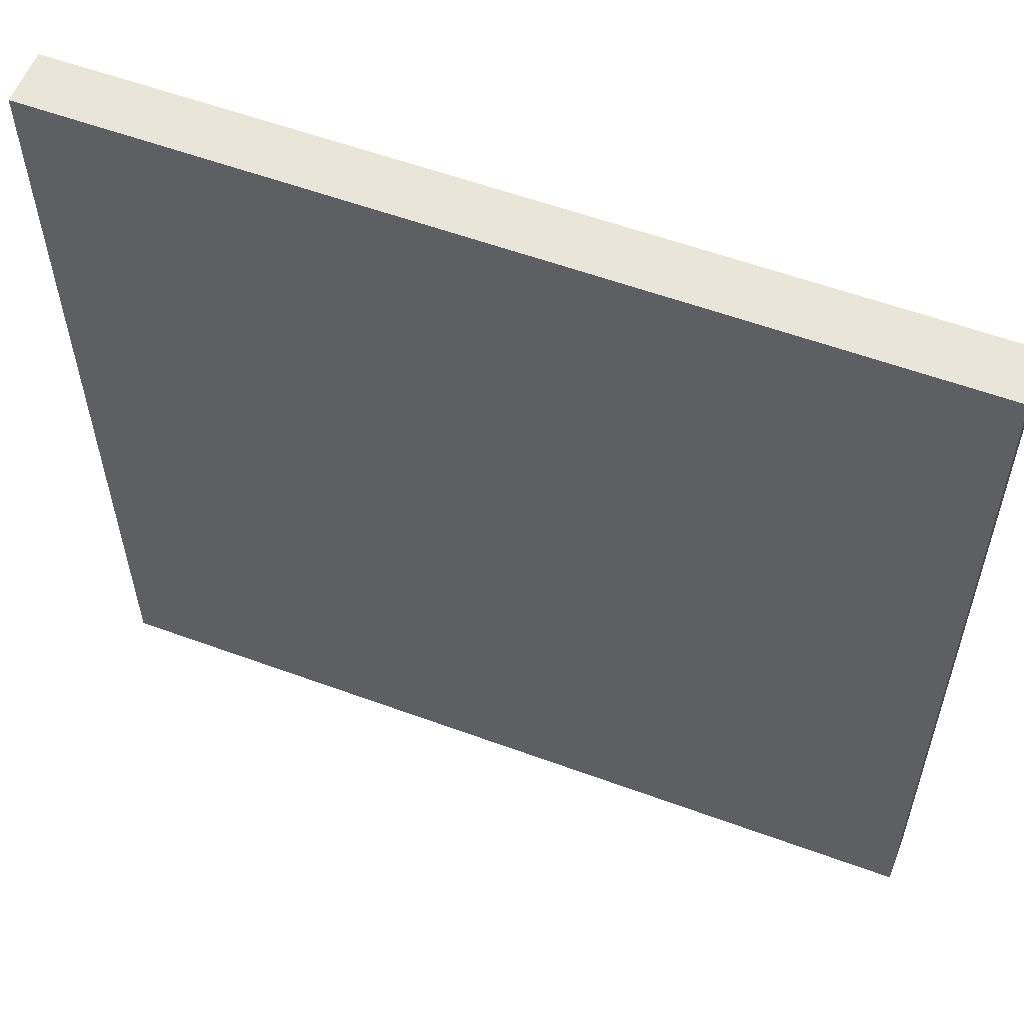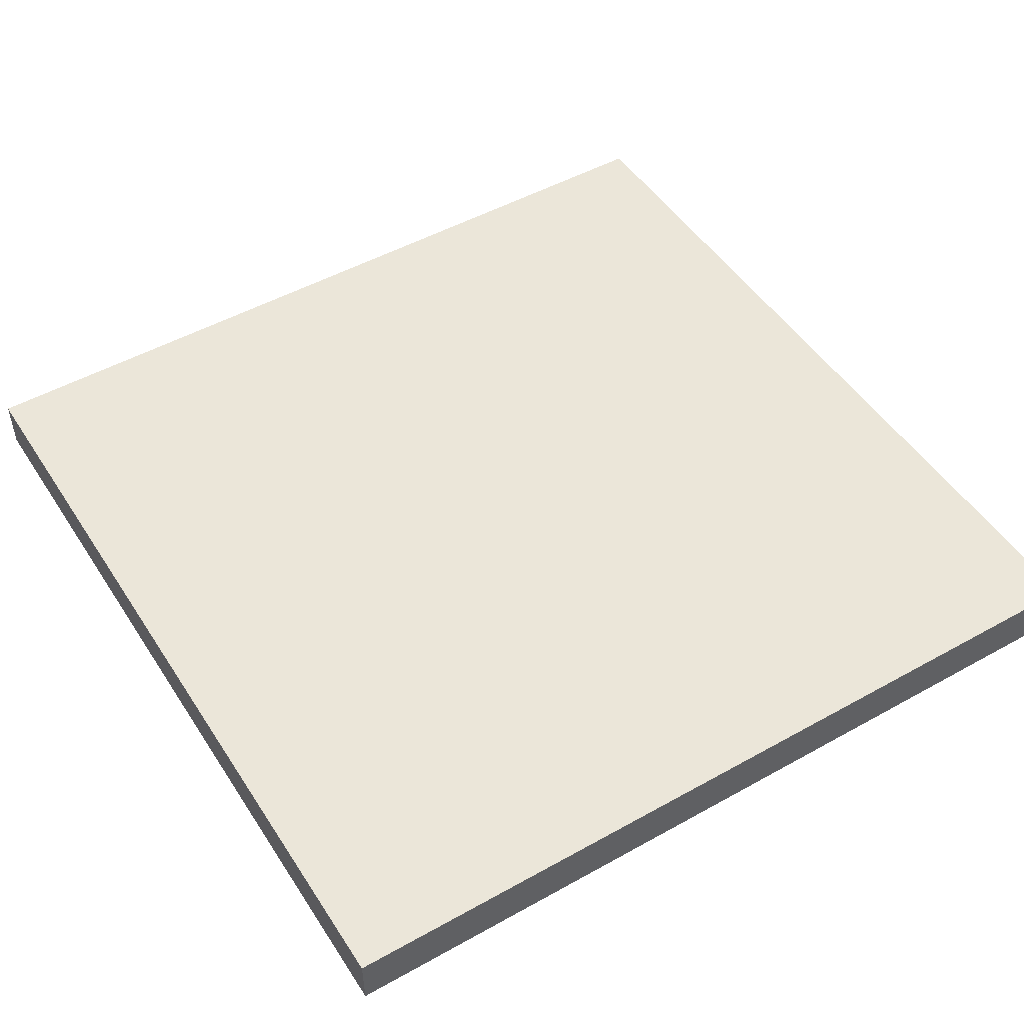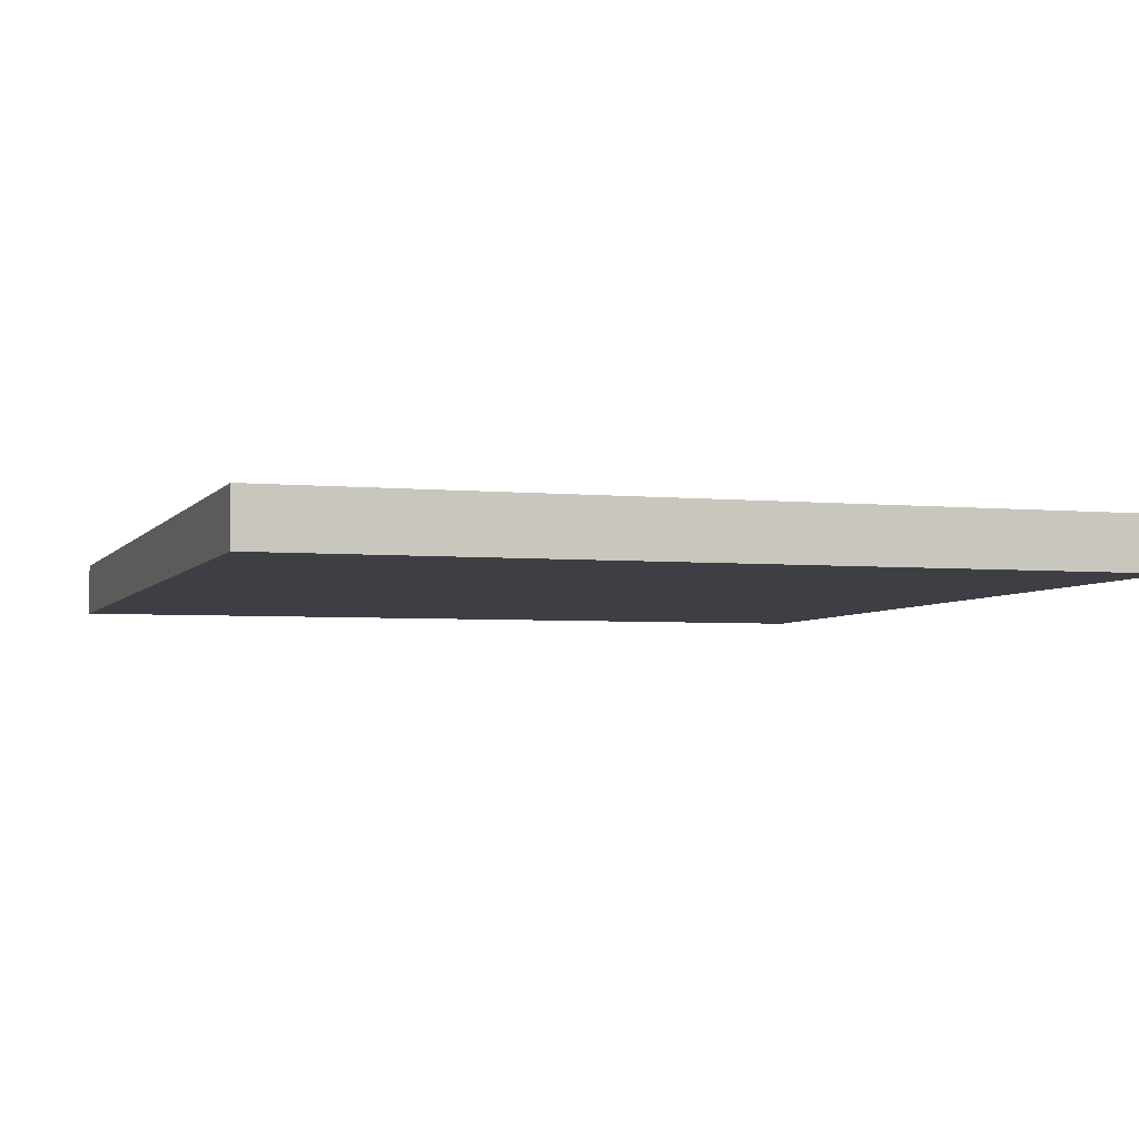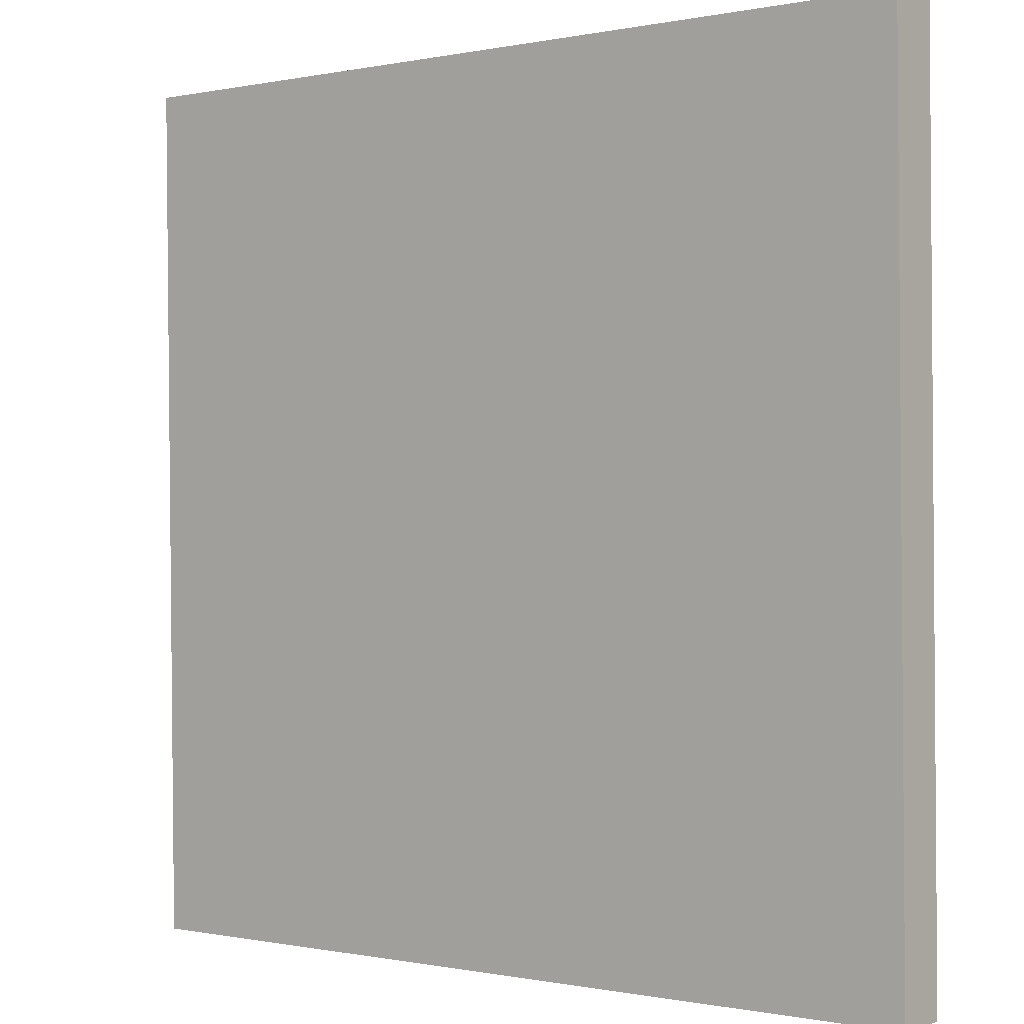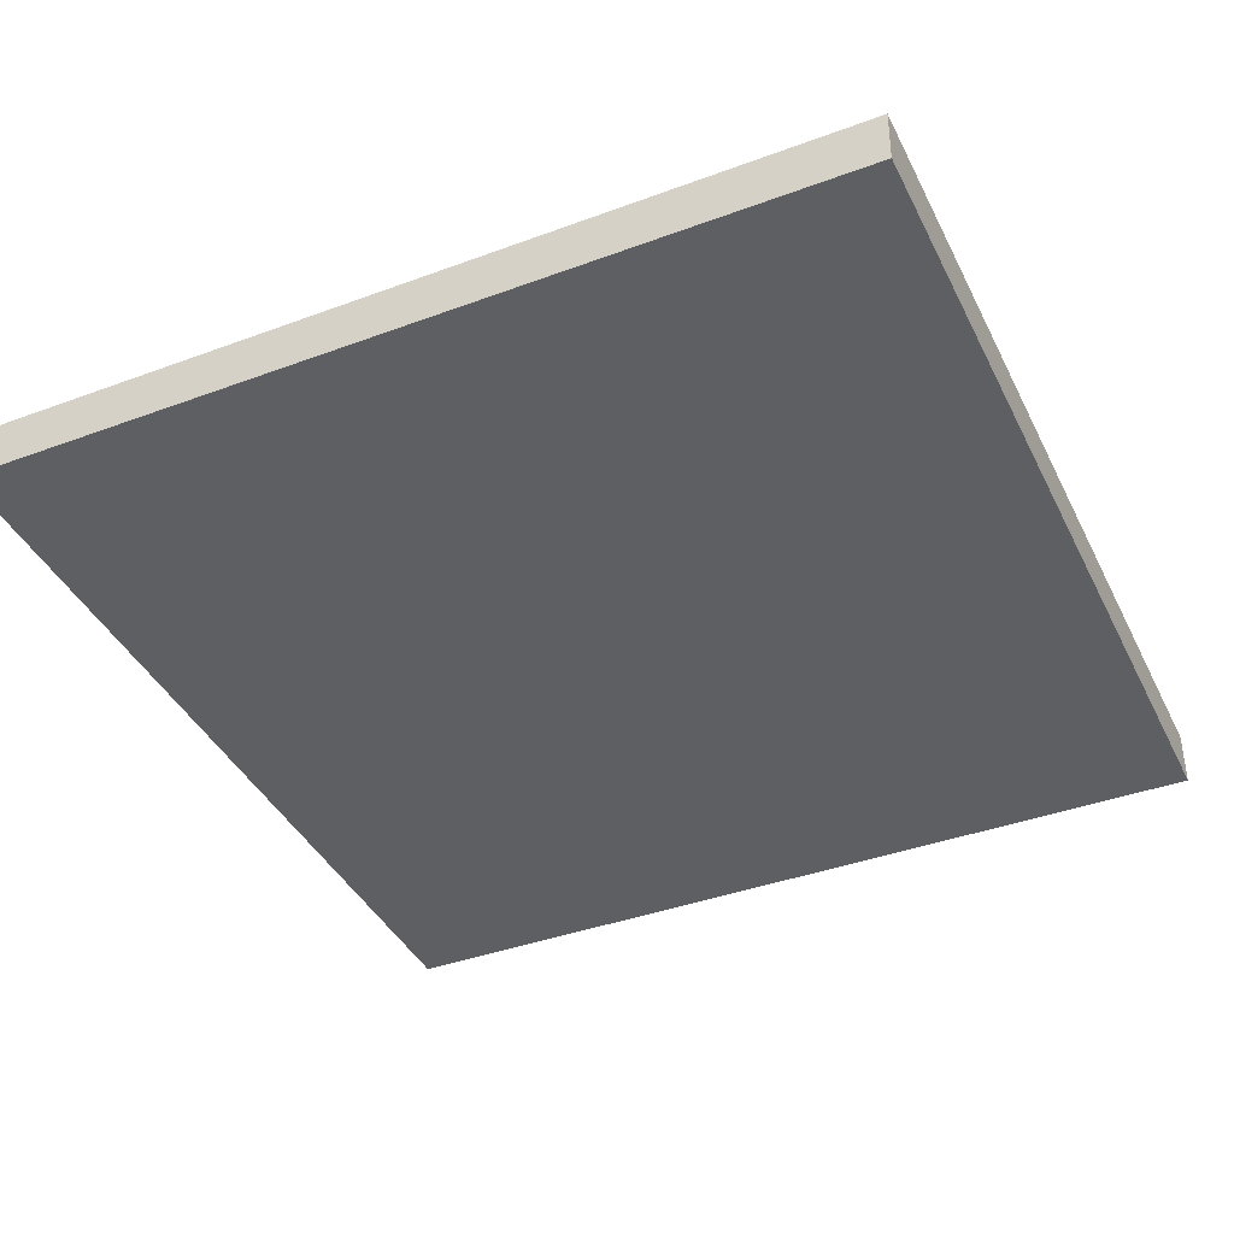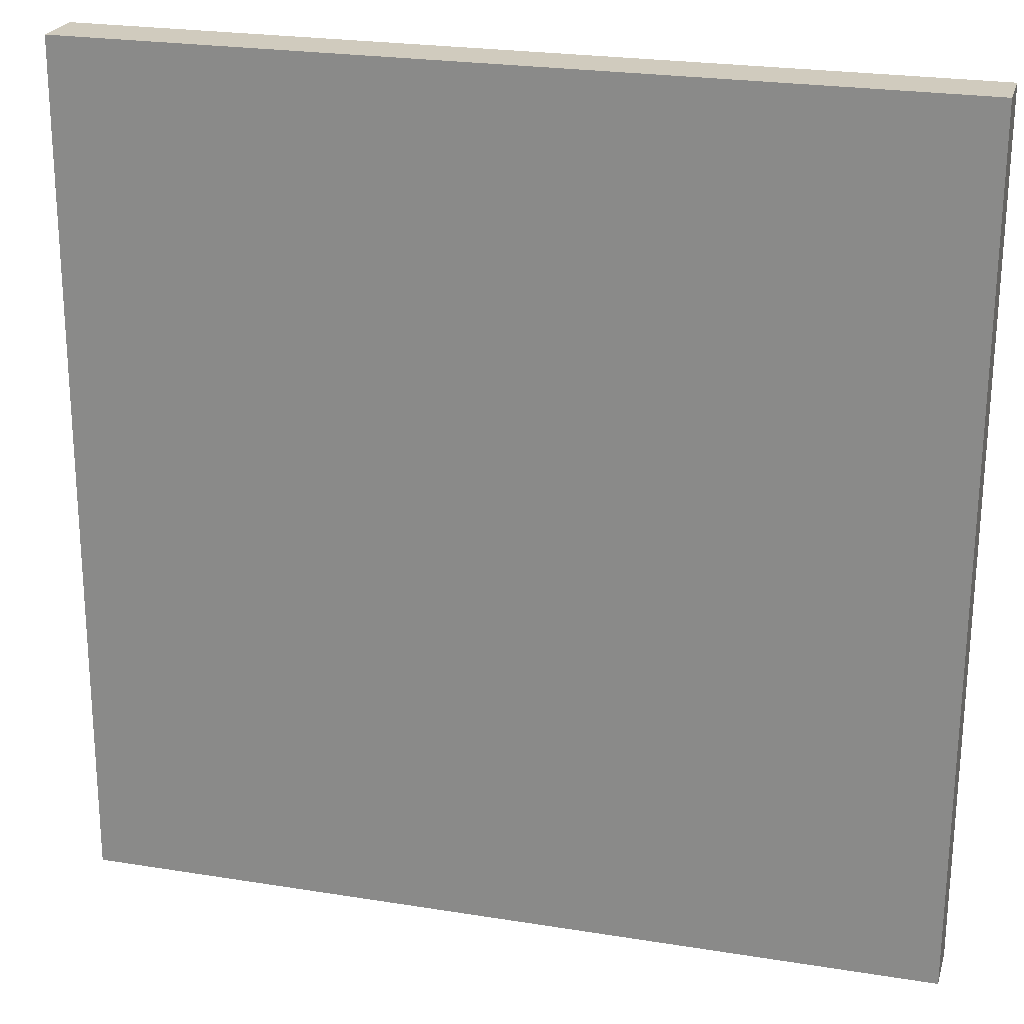
<metadata>
{"format":"obj","ext":"obj","renderer":"f3d","projection":"perspective","resolution":1024,"background":"white","views":[{"elev":56.8,"azim":21.0,"up":"+Z"},{"elev":49.7,"azim":148.4,"up":"+Y"},{"elev":-3.7,"azim":161.0,"up":"+Y"},{"elev":-0.3,"azim":38.4,"up":"+Z"},{"elev":-41.1,"azim":-65.2,"up":"+Y"},{"elev":24.0,"azim":-165.0,"up":"+Z"}]}
</metadata>
<code>
o Curve.066_Curve.669
v 0.3125 -0.02403 0.3121
v -0.3125 -0.02406 0.3121
v -0.3125 -0.01534 -0.3127
v 0.3125 -0.01531 -0.3127
v 0.3125 0.01534 0.3127
v 0.3125 0.02406 -0.3121
v -0.3125 0.01531 0.3127
v -0.3125 0.02403 -0.3121
f 7 5 6 8
f 4 3 8 6
f 2 3 4 1
f 3 2 7 8
f 2 1 5 7
f 1 4 6 5

</code>
